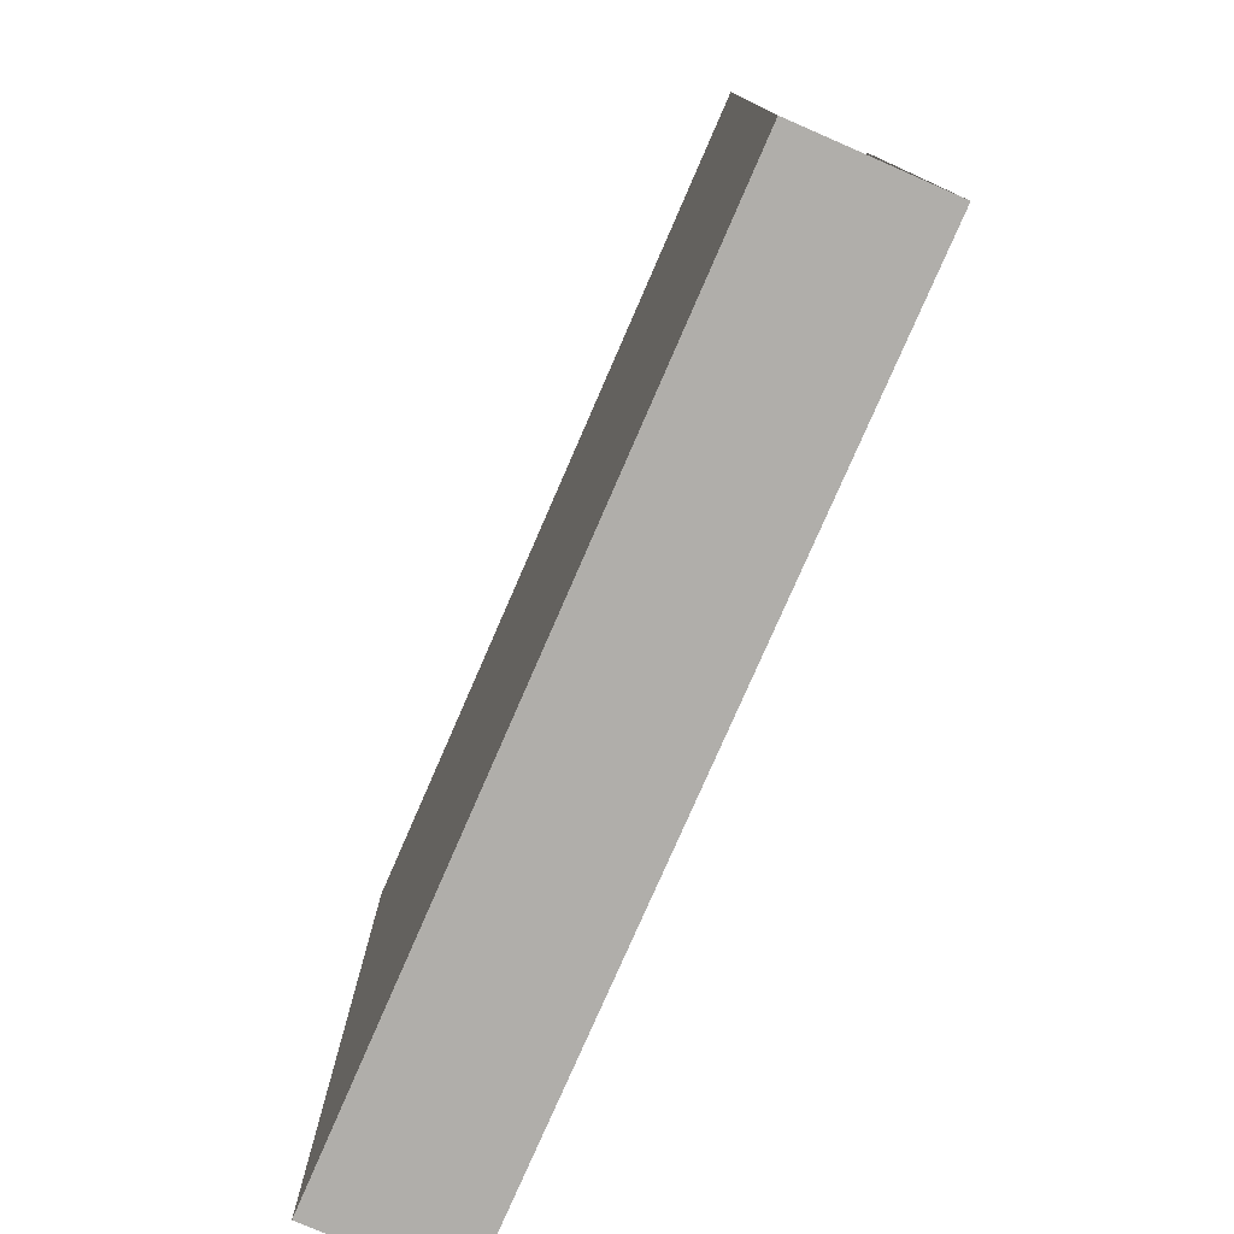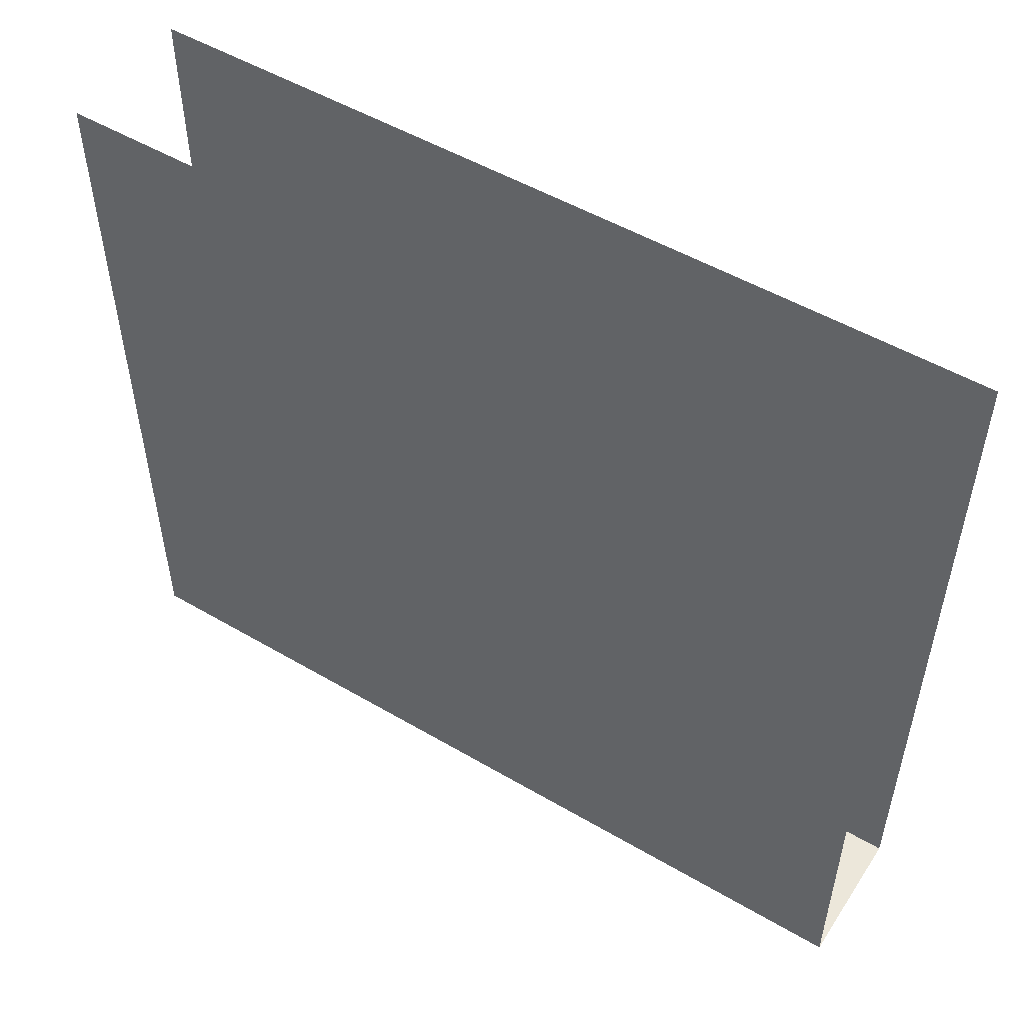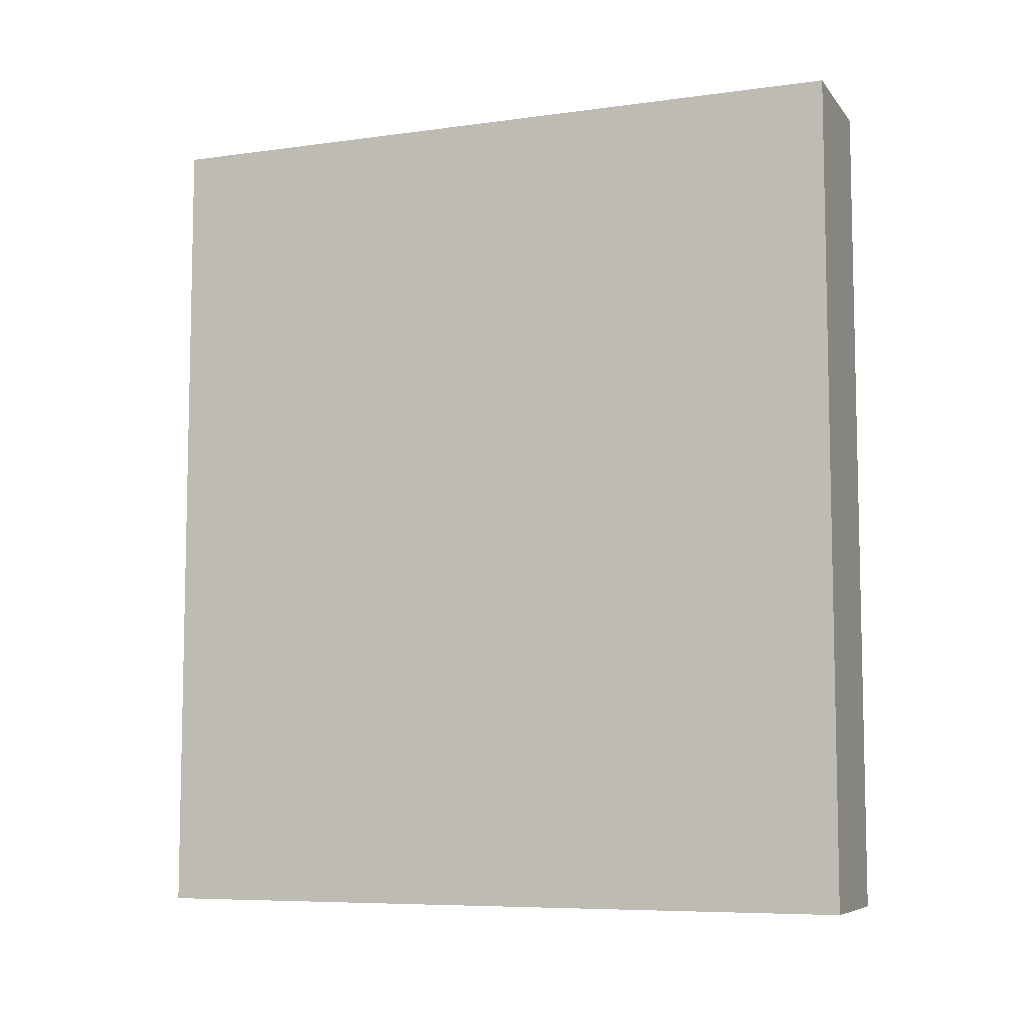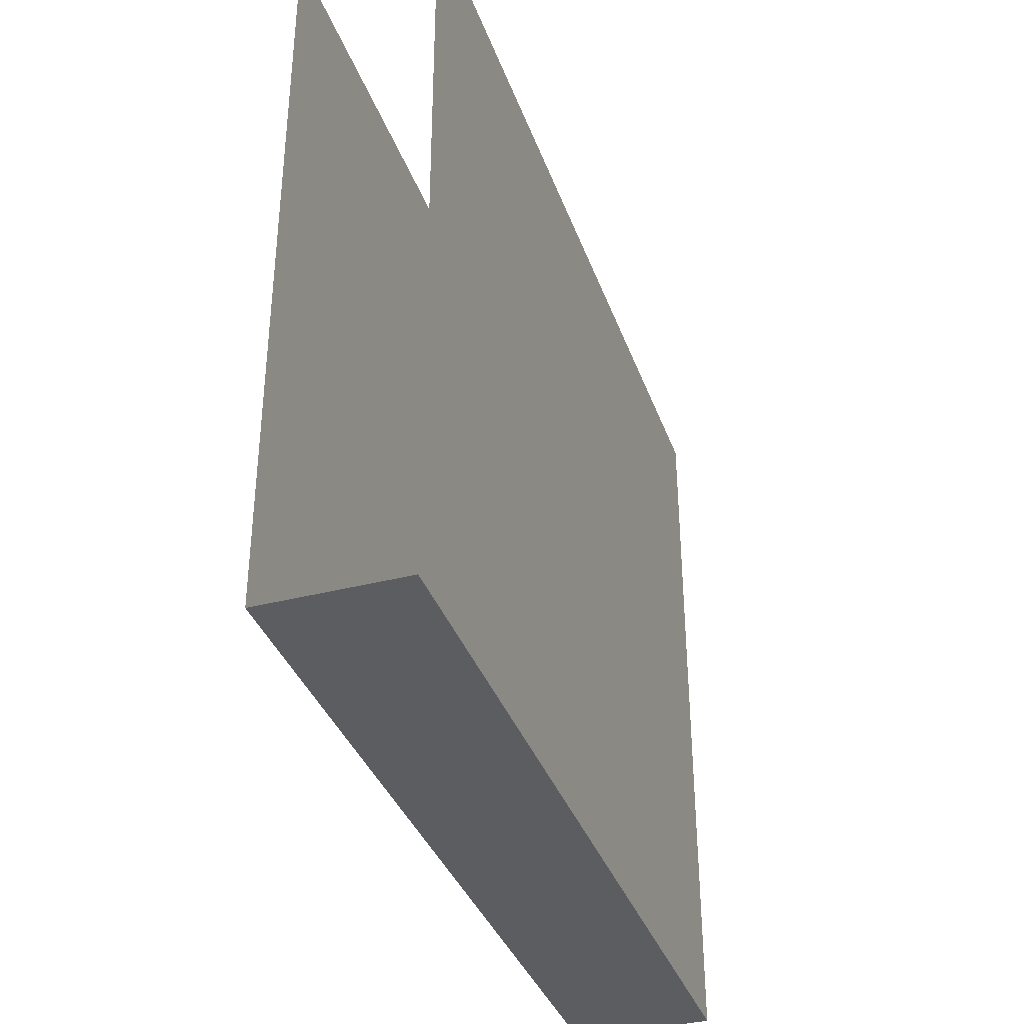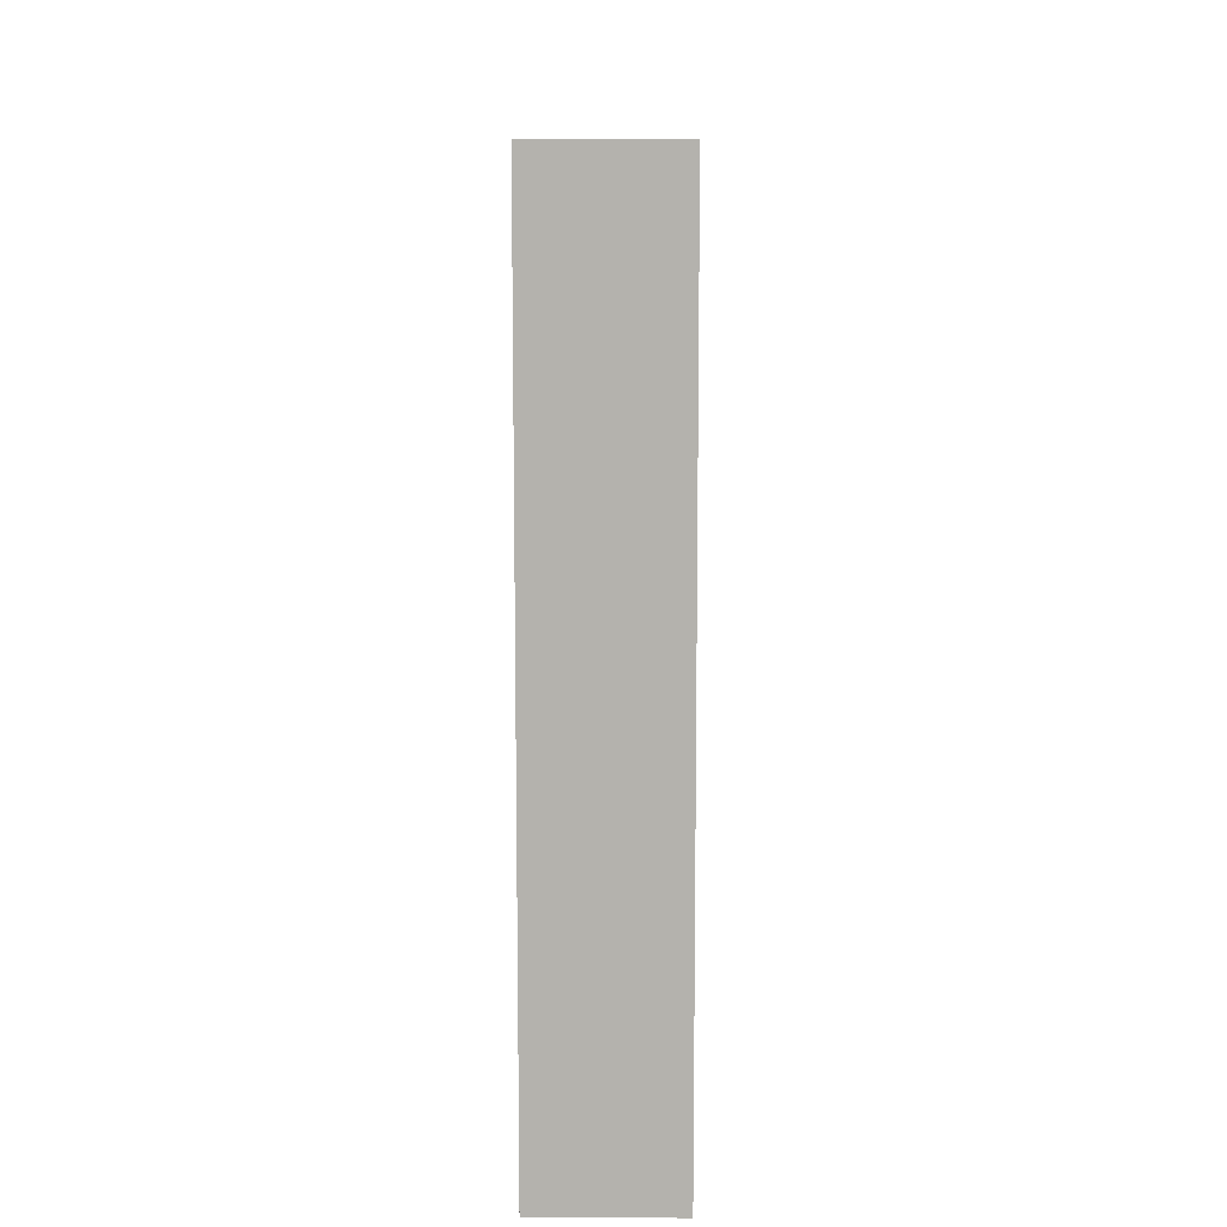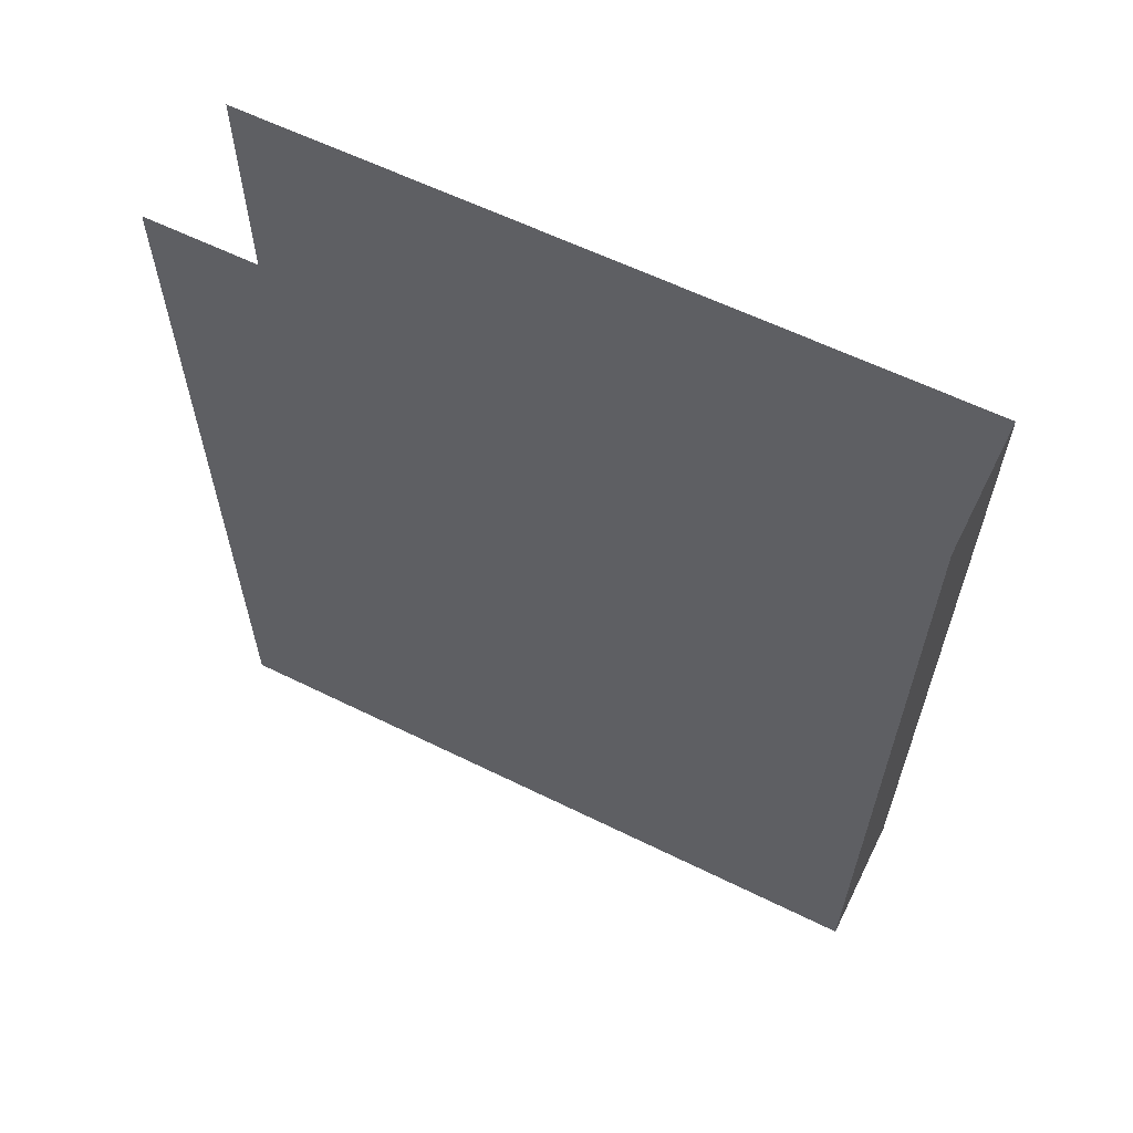
<metadata>
{"format":"obj","ext":"obj","renderer":"f3d","projection":"perspective","resolution":1024,"background":"white","views":[{"elev":-77.7,"azim":-23.5,"up":"+Y"},{"elev":51.7,"azim":122.4,"up":"+Y"},{"elev":-7.5,"azim":-68.8,"up":"+Z"},{"elev":-36.5,"azim":-161.4,"up":"+Y"},{"elev":10.4,"azim":0.9,"up":"+Z"},{"elev":60.6,"azim":-63.3,"up":"+Z"}]}
</metadata>
<code>
o wall/6014/straight
v -64 0 64
v -64 0 -64
v -64 -112 -64
v -64 -112 64
v -43 -112 64
v -43 -112 -64
v -43 0 -64
v -43 0 64
f 1 2 3
f 1 3 4
f 4 3 5
f 5 3 6
f 5 6 7
f 5 7 8

</code>
